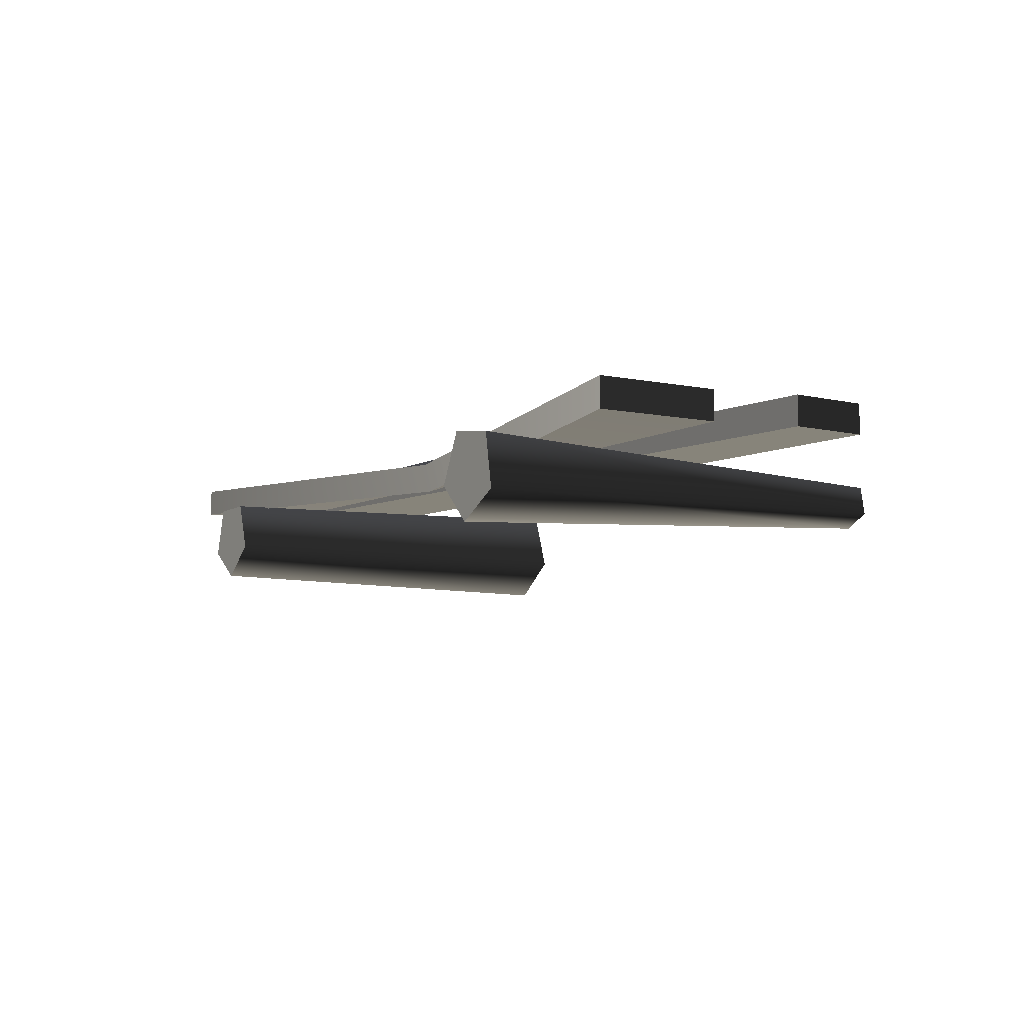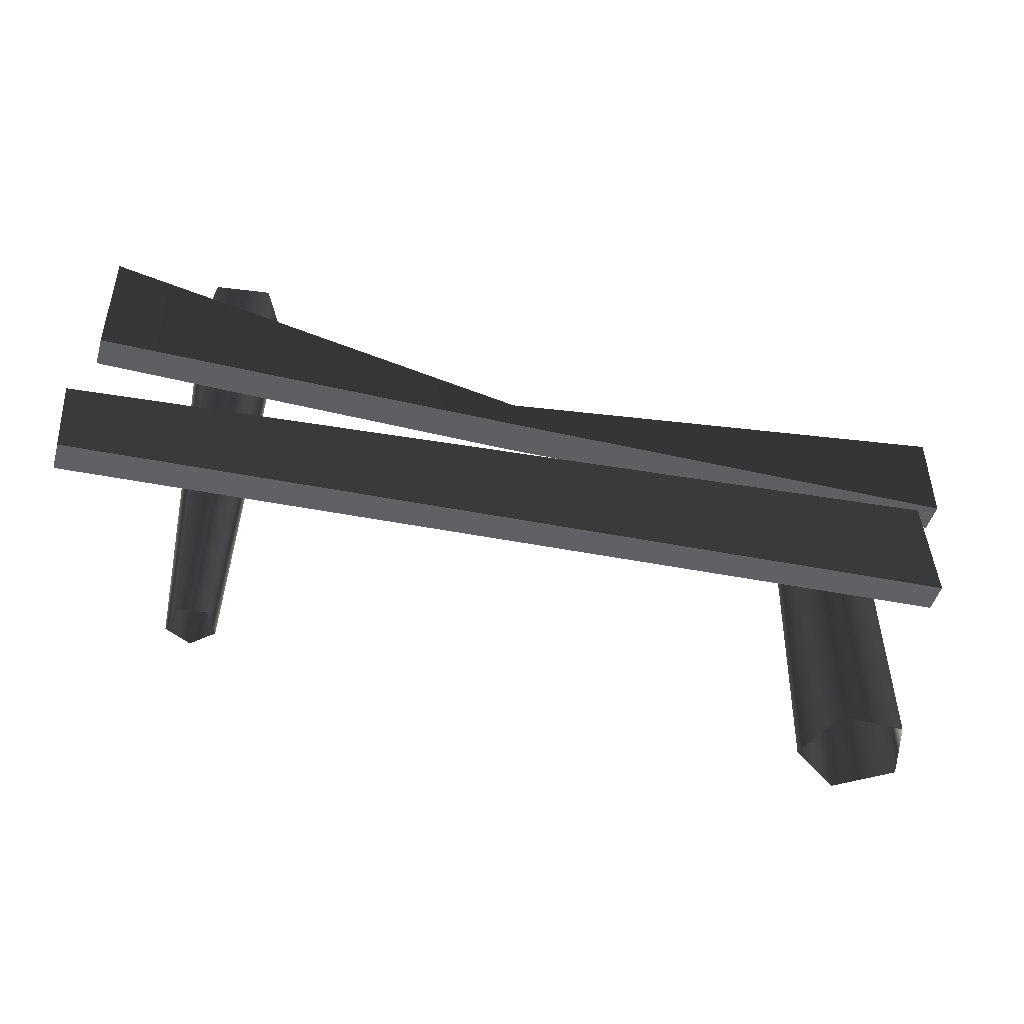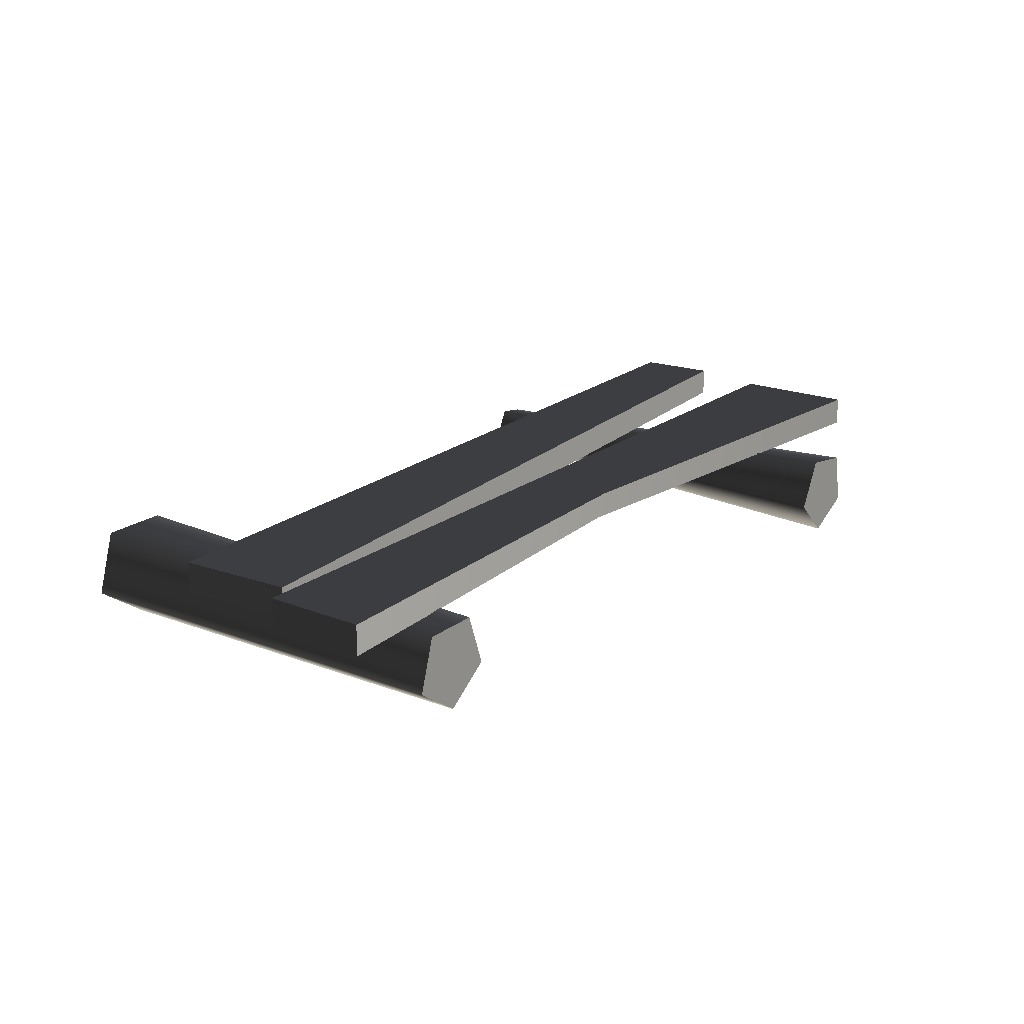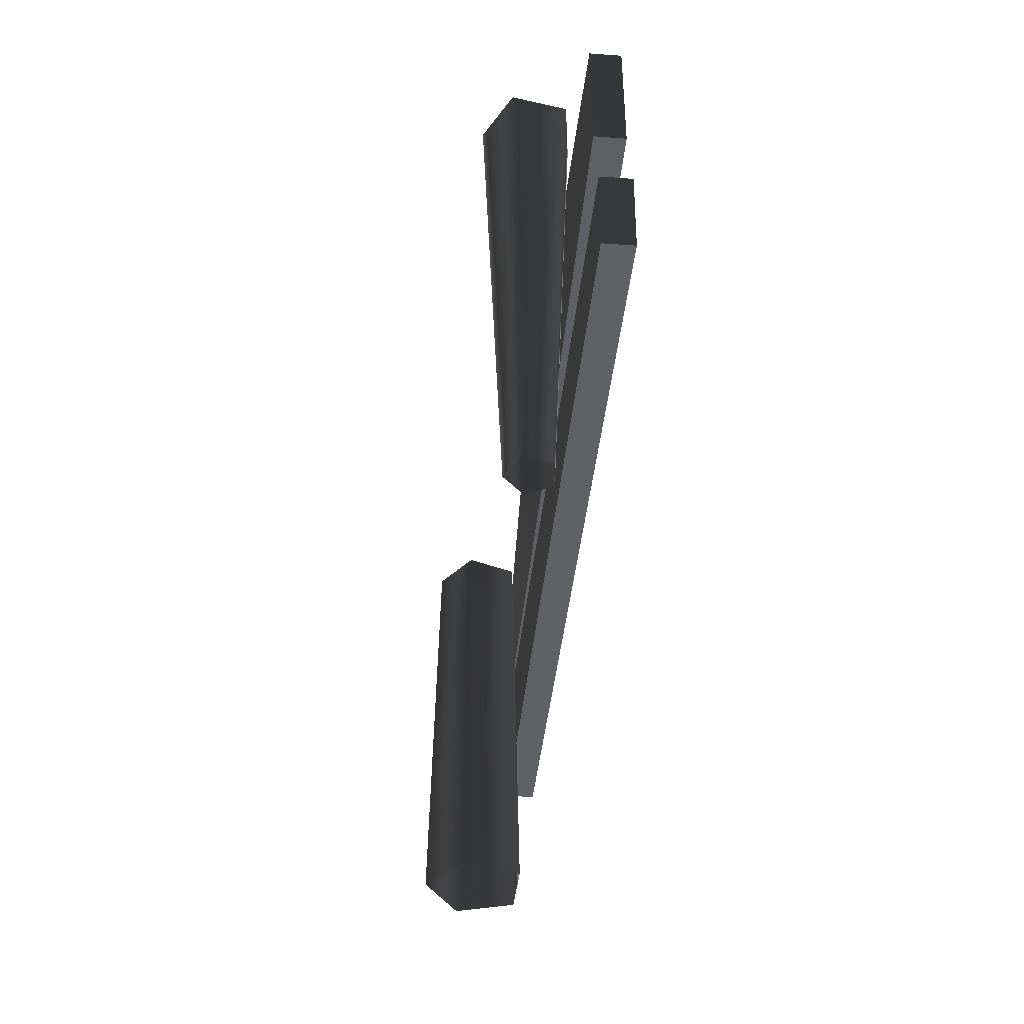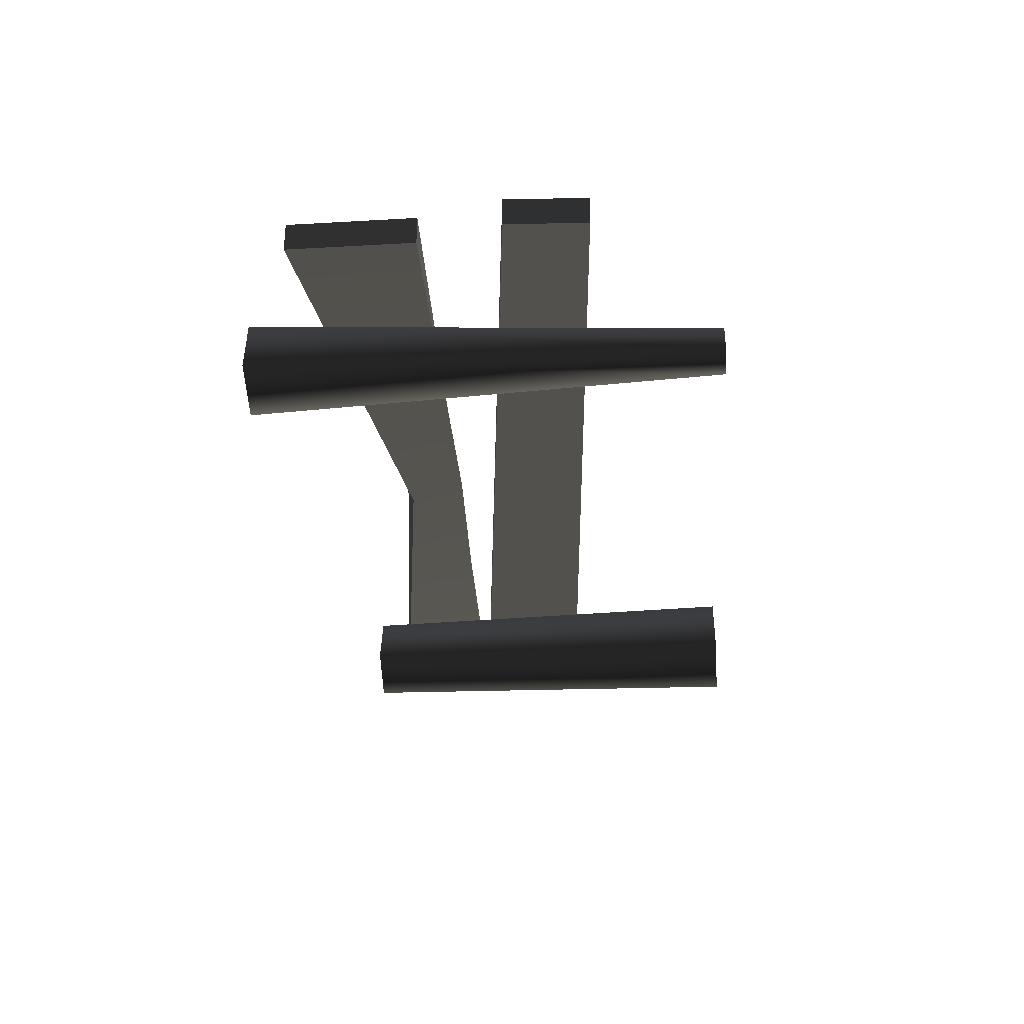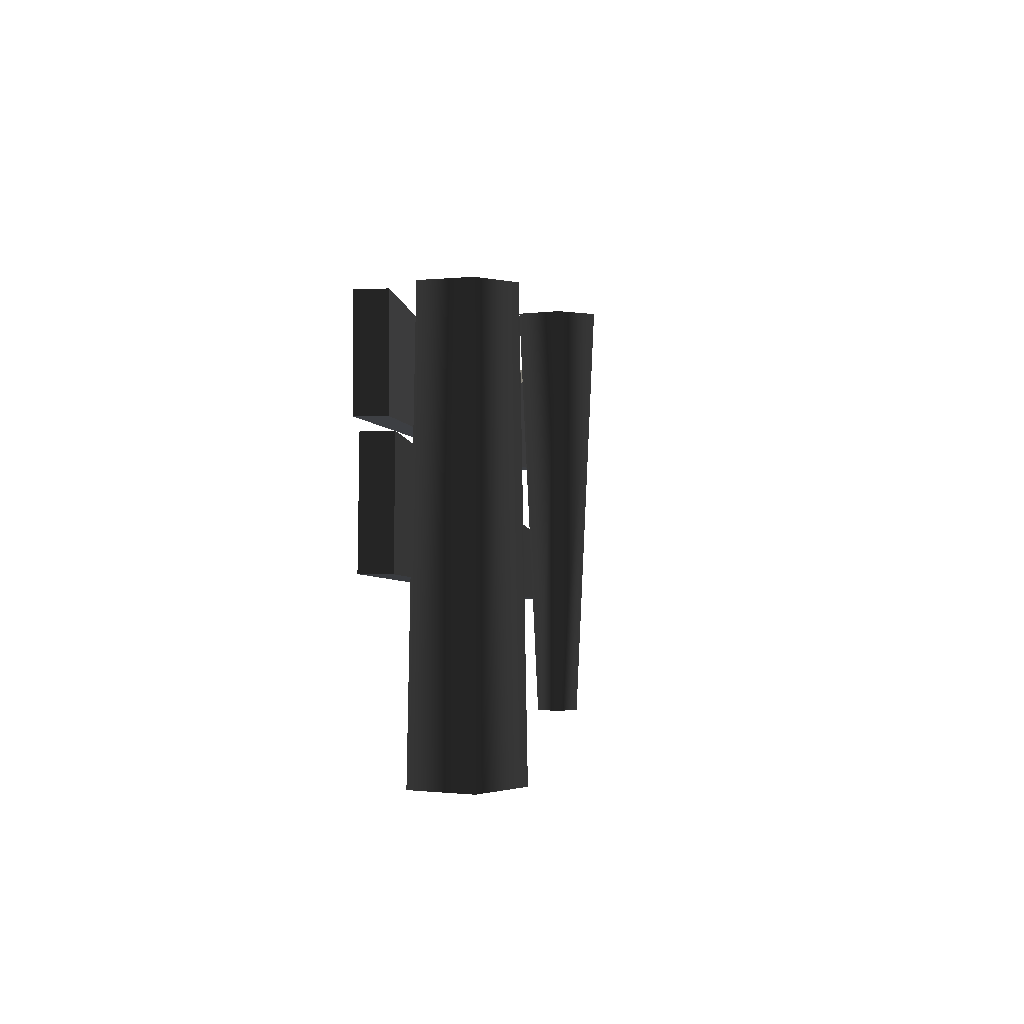
<metadata>
{"format":"obj","ext":"obj","renderer":"f3d","projection":"perspective","resolution":1024,"background":"white","views":[{"elev":-7.0,"azim":-121.4,"up":"+Z"},{"elev":-47.4,"azim":-15.9,"up":"+Y"},{"elev":19.4,"azim":127.1,"up":"+Z"},{"elev":-42.1,"azim":-95.0,"up":"+Y"},{"elev":-30.8,"azim":-85.3,"up":"+Z"},{"elev":0.0,"azim":98.1,"up":"+Y"}]}
</metadata>
<code>
v -1.072 -0.3255 -0.1224
v -1.064 1.339 -0.1969
v -1.235 1.339 -0.1055
v -1.16 -0.3255 -0.07505
v -1.201 1.339 0.08546
v -1.143 -0.3255 0.02375
v -1.009 1.339 0.1121
v -1.043 -0.3255 0.03751
v -0.9245 1.339 -0.06246
v -0.9995 -0.3255 -0.05279
v -1.064 1.339 -0.1969
v -1.072 -0.3255 -0.1224
v -1.235 1.339 -0.1055
v -1.064 1.339 -0.1969
v -0.9245 1.339 -0.06246
v -1.201 1.339 0.08546
v -1.009 1.339 0.1121
v -1.625 0.1158 0.2258
v -1.644 0.4043 0.2258
v 1.557 0.7422 0.2258
v 1.584 0.3275 0.2258
v -1.644 0.4043 0.2258
v -1.644 0.4043 0.1193
v 1.557 0.7422 0.1193
v 1.557 0.7422 0.2258
v -1.644 0.4043 0.1193
v -1.625 0.1158 0.1193
v 1.584 0.3275 0.1193
v 1.557 0.7422 0.1193
v -1.625 0.1158 0.1193
v -1.625 0.1158 0.2258
v 1.584 0.3275 0.2258
v 1.584 0.3275 0.1193
v 1.584 0.3275 0.2258
v 1.557 0.7422 0.2258
v 1.557 0.7422 0.1193
v 1.584 0.3275 0.1193
v -1.625 0.1158 0.1193
v -1.644 0.4043 0.1193
v -1.644 0.4043 0.2258
v -1.625 0.1158 0.2258
v -1.572 0.6972 0.2258
v -1.572 1.145 0.2258
v -0.03843 0.929 0.1552
v -0.03843 0.7329 0.2248
v 1.644 0.7804 0.2258
v 1.644 1.145 0.2258
v -1.572 1.145 0.2258
v -1.572 1.145 0.1193
v -0.03843 0.9047 0.05155
v -0.03843 0.929 0.1552
v 1.644 1.145 0.1193
v 1.644 1.145 0.2258
v -1.572 1.145 0.1193
v -1.572 0.6972 0.1193
v -0.03843 0.7087 0.1211
v -0.03843 0.9047 0.05155
v 1.644 1.145 0.1193
v 1.644 0.7804 0.1193
v -1.572 0.6972 0.1193
v -1.572 0.6972 0.2258
v -0.03843 0.7329 0.2248
v -0.03843 0.7087 0.1211
v 1.644 0.7804 0.1193
v 1.644 0.7804 0.2258
v 1.644 0.7804 0.2258
v 1.644 1.145 0.2258
v 1.644 1.145 0.1193
v 1.644 0.7804 0.1193
v -1.572 0.6972 0.1193
v -1.572 1.145 0.1193
v -1.572 1.145 0.2258
v -1.572 0.6972 0.2258
v 1.138 -0.3255 0.1293
v 1.155 1.203 0.1019
v 1.349 1.203 0.09809
v 1.367 -0.3255 0.1248
v 1.405 1.203 -0.08752
v 1.434 -0.3255 -0.09468
v 1.246 1.203 -0.1984
v 1.245 -0.3255 -0.2258
v 1.091 1.203 -0.08137
v 1.063 -0.3255 -0.08741
v 1.155 1.203 0.1019
v 1.138 -0.3255 0.1293
v 1.091 1.203 -0.08137
v 1.246 1.203 -0.1984
v 1.405 1.203 -0.08752
v 1.349 1.203 0.09809
v 1.155 1.203 0.1019
g Farm_fence2_2859_54
f 1 3 2
f 1 4 3
f 4 5 3
f 4 6 5
f 6 7 5
f 6 8 7
f 8 9 7
f 8 10 9
f 10 11 9
f 10 12 11
f 13 15 14
f 15 13 16
f 15 16 17
f 18 20 19
f 18 21 20
f 22 24 23
f 22 25 24
f 26 28 27
f 26 29 28
f 30 32 31
f 30 33 32
f 34 36 35
f 34 37 36
f 38 40 39
f 38 41 40
f 42 44 43
f 42 45 44
f 44 45 46
f 44 46 47
f 48 50 49
f 48 51 50
f 51 52 50
f 51 53 52
f 54 56 55
f 54 57 56
f 56 57 58
f 56 58 59
f 60 62 61
f 60 63 62
f 62 63 64
f 62 64 65
f 66 68 67
f 66 69 68
f 70 72 71
f 70 73 72
f 74 76 75
f 74 77 76
f 77 78 76
f 77 79 78
f 79 80 78
f 79 81 80
f 81 82 80
f 81 83 82
f 83 84 82
f 83 85 84
f 86 88 87
f 88 86 89
f 89 86 90

</code>
